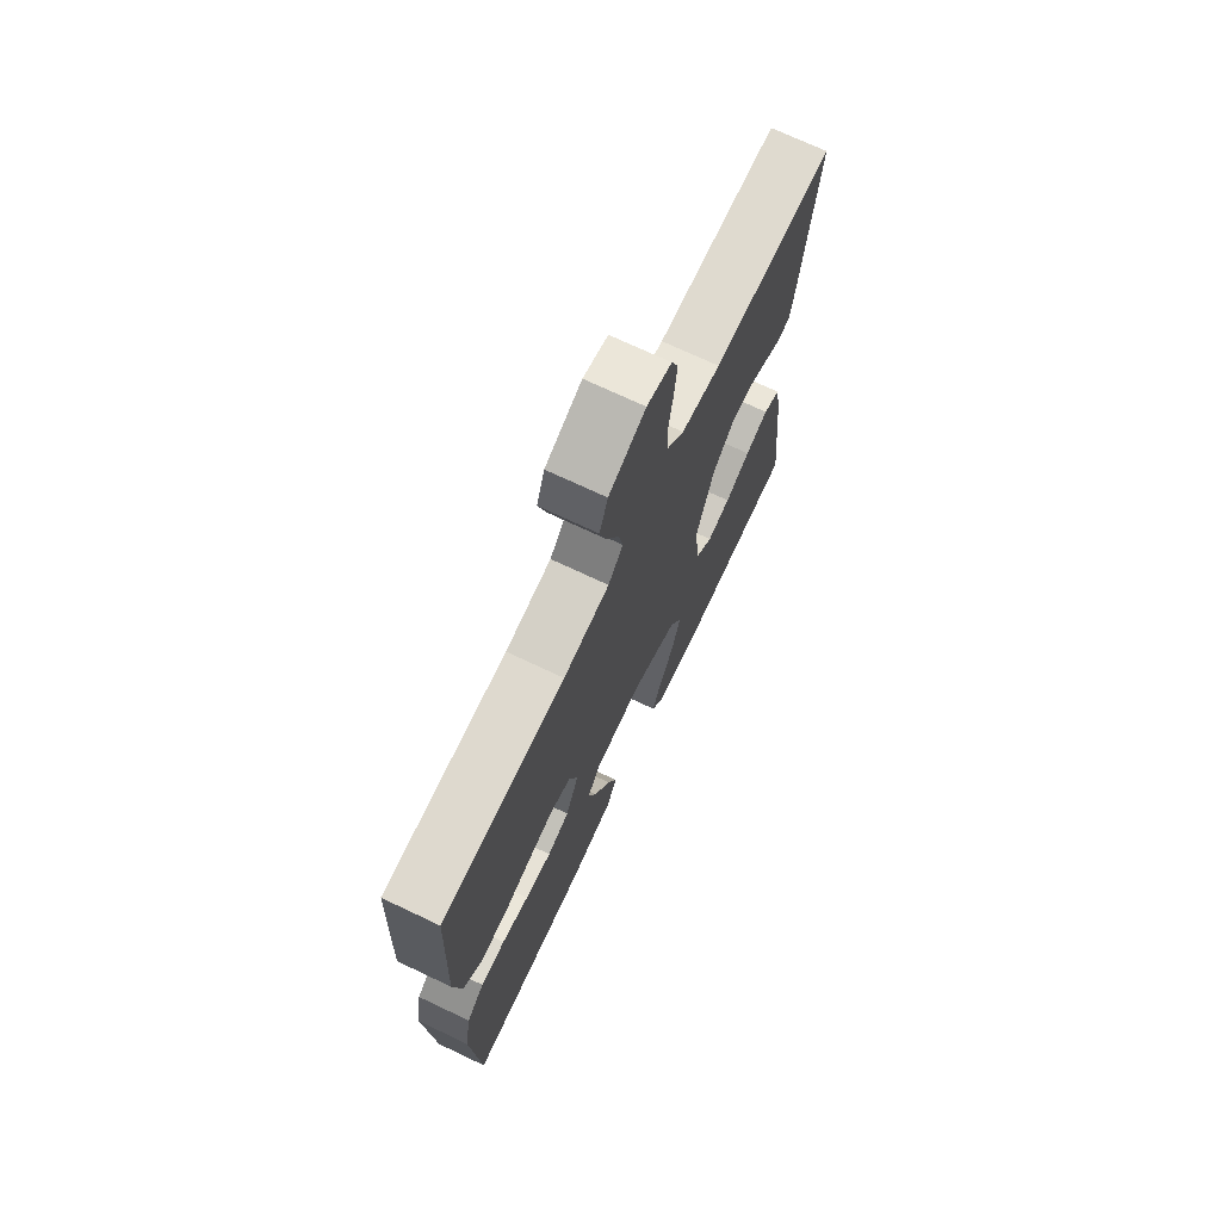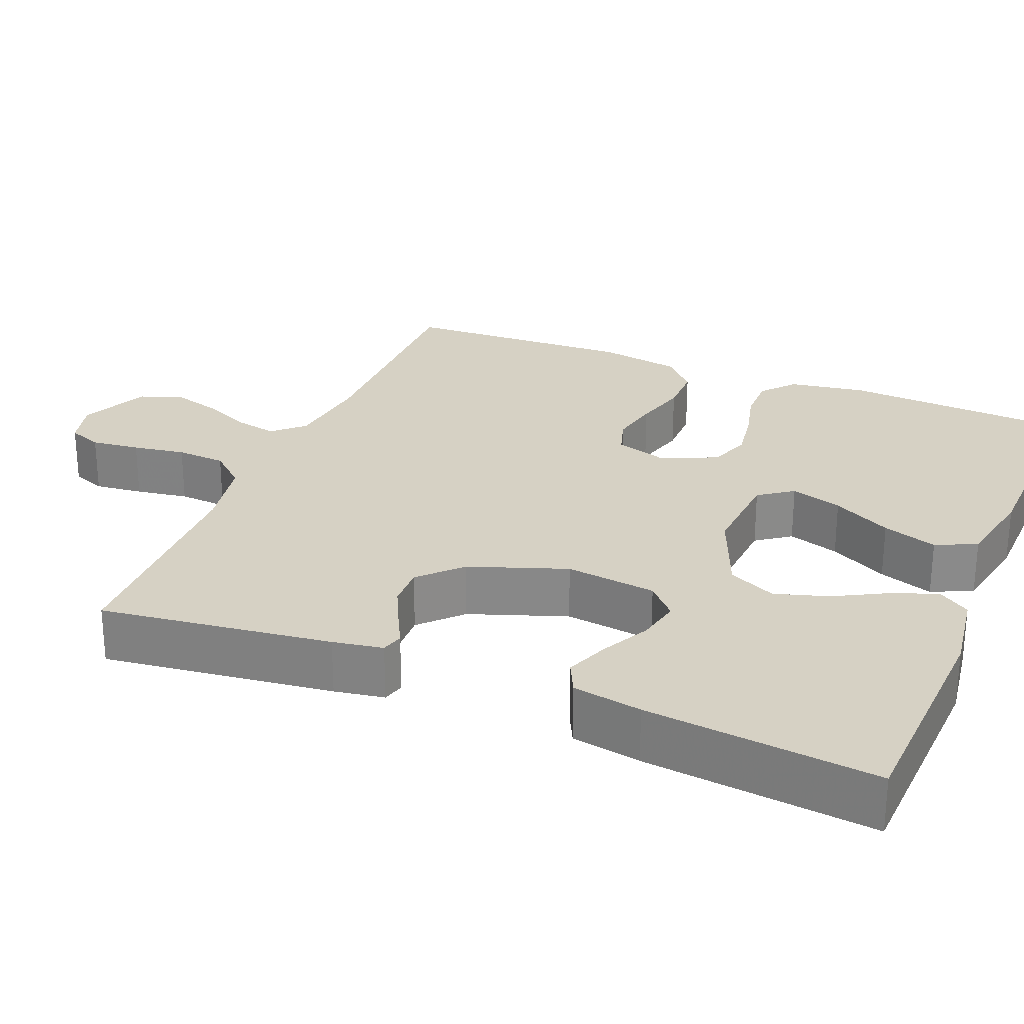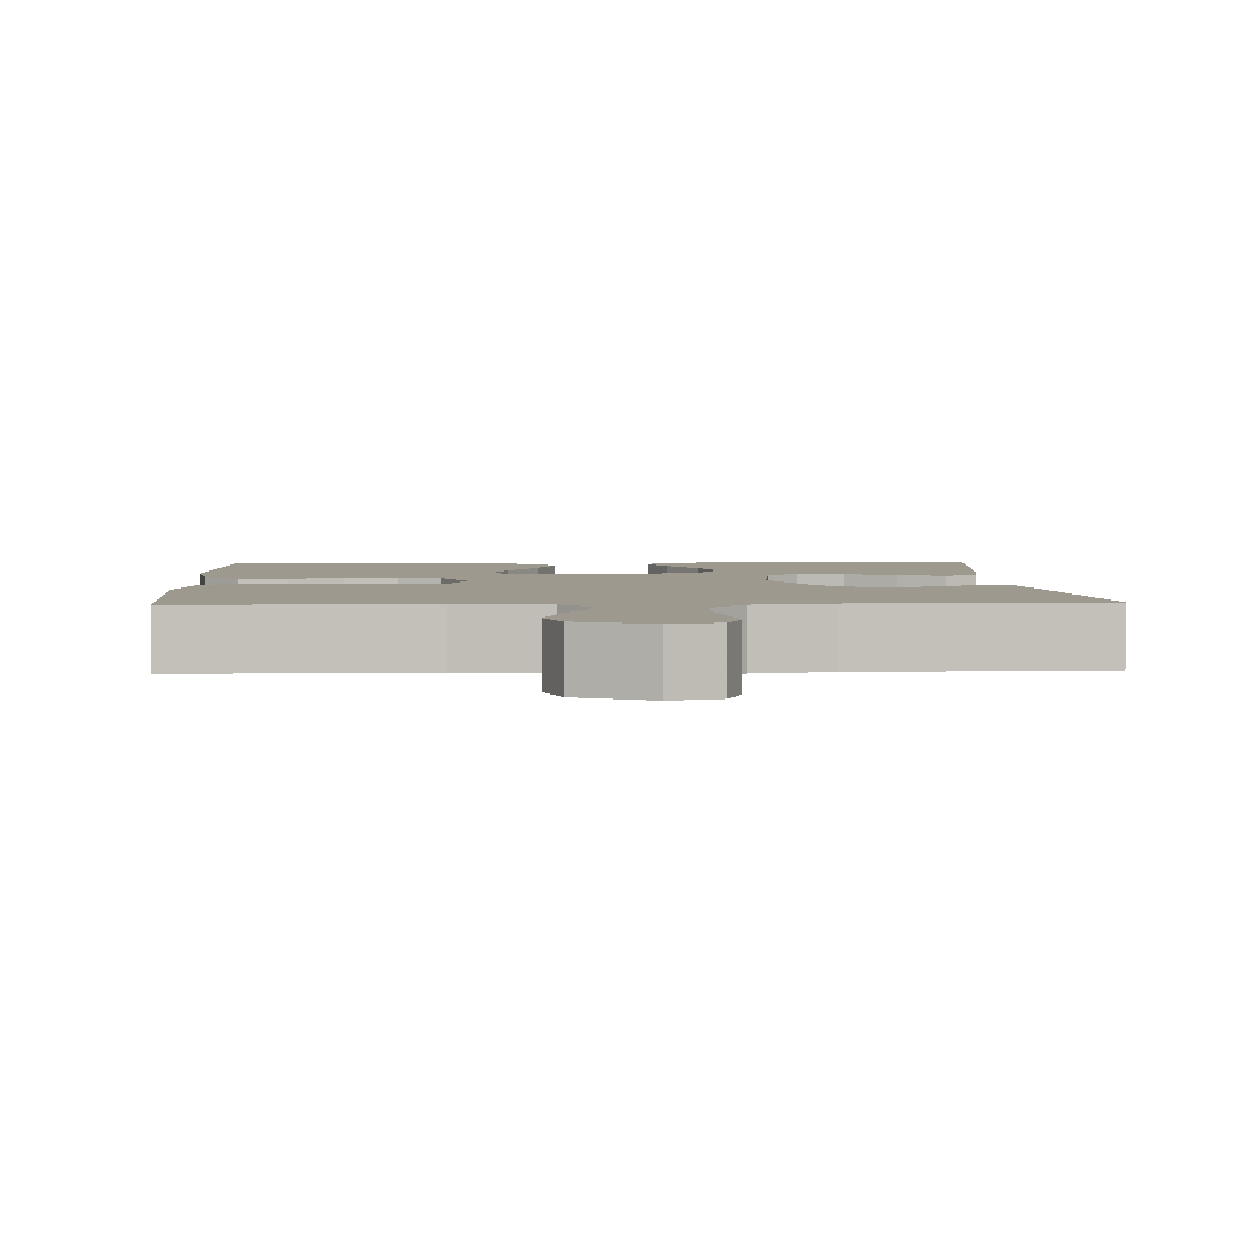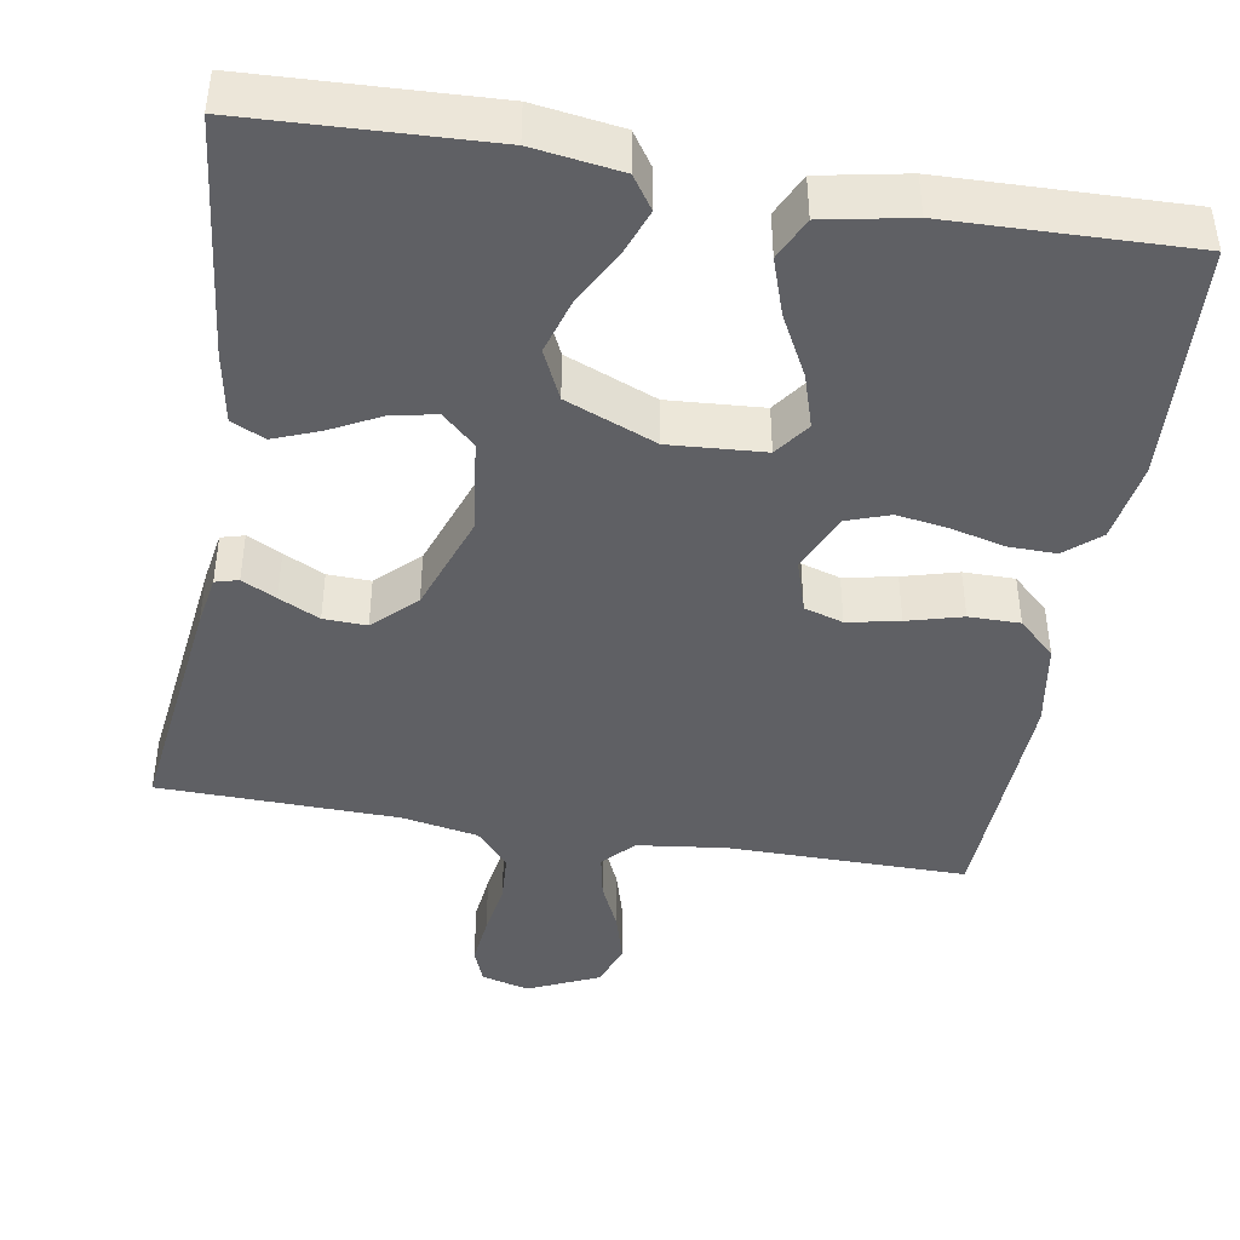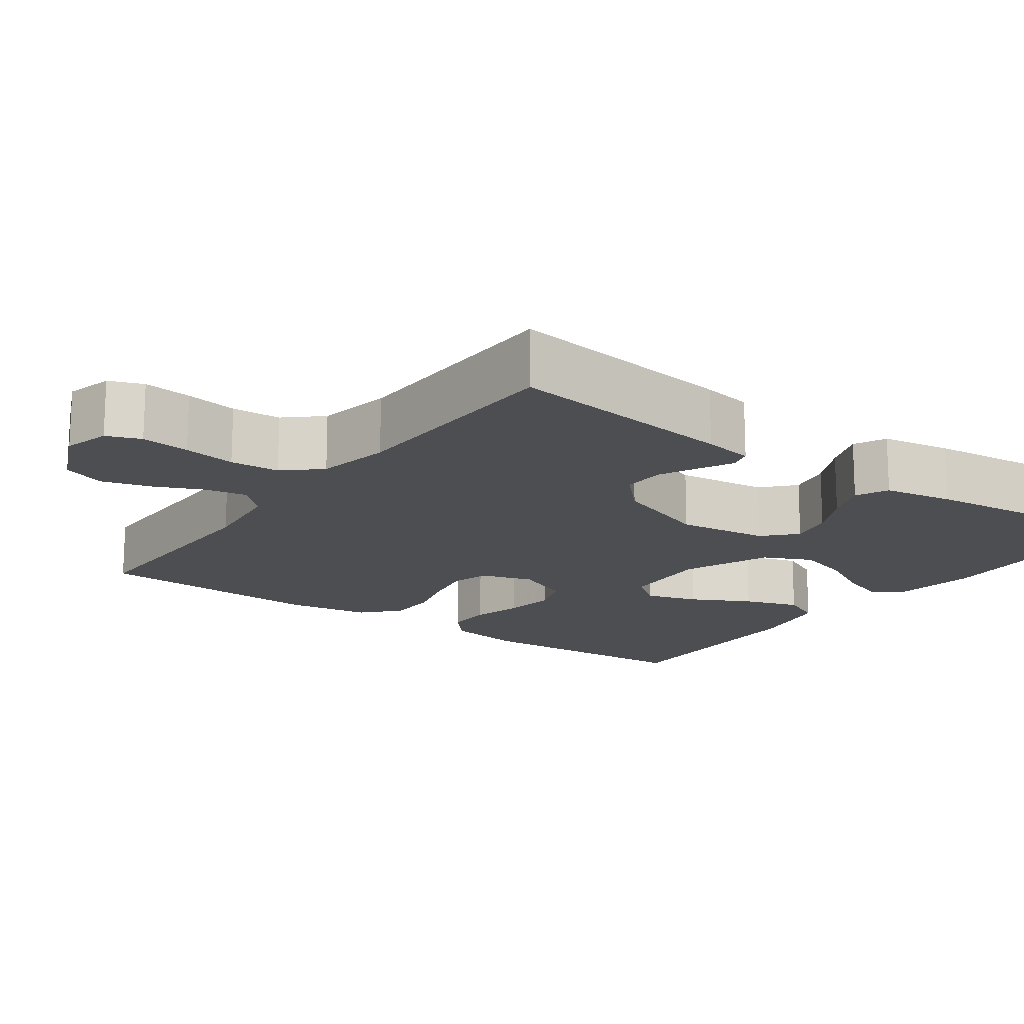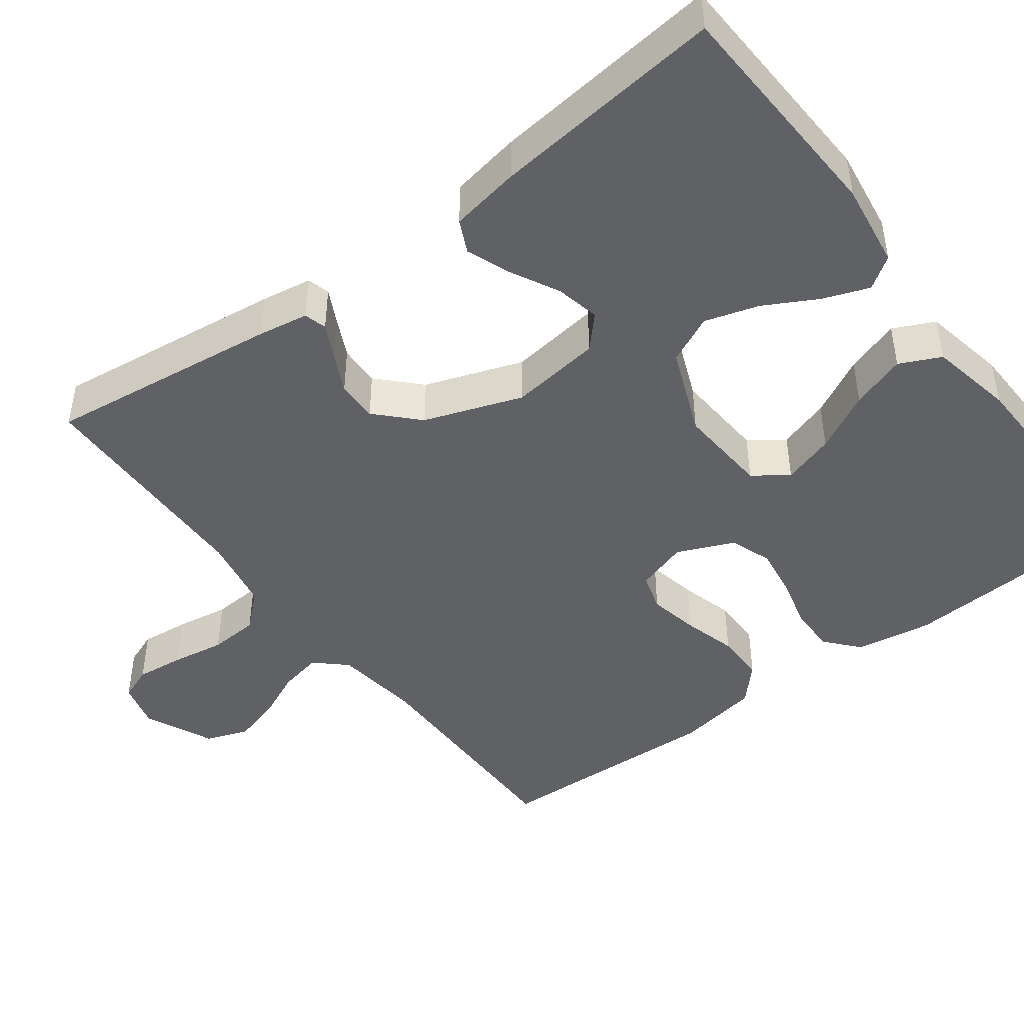
<metadata>
{"format":"obj","ext":"obj","renderer":"f3d","projection":"perspective","resolution":1024,"background":"white","views":[{"elev":72.0,"azim":-64.7,"up":"+Z"},{"elev":26.8,"azim":112.3,"up":"+Y"},{"elev":3.5,"azim":-2.8,"up":"+Y"},{"elev":-43.5,"azim":170.4,"up":"+Y"},{"elev":-16.5,"azim":54.1,"up":"+Y"},{"elev":-45.5,"azim":127.0,"up":"+Y"}]}
</metadata>
<code>
v -0.5 0.07 -0.5
v -0.518 0.07 -0.2
v -0.502 0.07 -0.101
v -0.459 0.07 -0.064
v -0.399 0.07 -0.065
v -0.332 0.07 -0.082
v -0.267 0.07 -0.092
v -0.213 0.07 -0.073
v -0.181 0.07 0
v -0.202 0.07 0.067
v -0.251 0.07 0.082
v -0.316 0.07 0.069
v -0.385 0.07 0.05
v -0.449 0.07 0.05
v -0.495 0.07 0.093
v -0.513 0.07 0.2
v -0.5 0.07 0.5
v -0.2 0.07 0.498
v -0.088 0.07 0.512
v -0.052 0.07 0.551
v -0.063 0.07 0.606
v -0.091 0.07 0.668
v -0.109 0.07 0.731
v -0.089 0.07 0.786
v 0 0.07 0.826
v 0.06 0.07 0.81
v 0.077 0.07 0.766
v 0.07 0.07 0.703
v 0.059 0.07 0.635
v 0.063 0.07 0.571
v 0.104 0.07 0.525
v 0.2 0.07 0.507
v 0.5 0.07 0.5
v 0.462 0.07 0.2
v 0.451 0.07 0.135
v 0.422 0.07 0.127
v 0.379 0.07 0.149
v 0.328 0.07 0.174
v 0.274 0.07 0.176
v 0.222 0.07 0.126
v 0.177 0.07 0
v 0.192 0.07 -0.118
v 0.233 0.07 -0.156
v 0.29 0.07 -0.144
v 0.352 0.07 -0.112
v 0.409 0.07 -0.09
v 0.451 0.07 -0.11
v 0.467 0.07 -0.2
v 0.5 0.07 -0.5
v 0.2 0.07 -0.513
v 0.09 0.07 -0.497
v 0.062 0.07 -0.456
v 0.084 0.07 -0.397
v 0.121 0.07 -0.329
v 0.142 0.07 -0.26
v 0.113 0.07 -0.198
v 0 0.07 -0.152
v -0.119 0.07 -0.16
v -0.151 0.07 -0.204
v -0.13 0.07 -0.271
v -0.09 0.07 -0.347
v -0.066 0.07 -0.418
v -0.091 0.07 -0.471
v -0.2 0.07 -0.492
v -0.5 0 -0.5
v -0.518 0 -0.2
v -0.502 0 -0.101
v -0.459 0 -0.064
v -0.399 0 -0.065
v -0.332 0 -0.082
v -0.267 0 -0.092
v -0.213 0 -0.073
v -0.181 0 0
v -0.202 0 0.067
v -0.251 0 0.082
v -0.316 0 0.069
v -0.385 0 0.05
v -0.449 0 0.05
v -0.495 0 0.093
v -0.513 0 0.2
v -0.5 0 0.5
v -0.2 0 0.498
v -0.088 0 0.512
v -0.052 0 0.551
v -0.063 0 0.606
v -0.091 0 0.668
v -0.109 0 0.731
v -0.089 0 0.786
v 0 0 0.826
v 0.06 0 0.81
v 0.077 0 0.766
v 0.07 0 0.703
v 0.059 0 0.635
v 0.063 0 0.571
v 0.104 0 0.525
v 0.2 0 0.507
v 0.5 0 0.5
v 0.462 0 0.2
v 0.451 0 0.135
v 0.422 0 0.127
v 0.379 0 0.149
v 0.328 0 0.174
v 0.274 0 0.176
v 0.222 0 0.126
v 0.177 0 0
v 0.192 0 -0.118
v 0.233 0 -0.156
v 0.29 0 -0.144
v 0.352 0 -0.112
v 0.409 0 -0.09
v 0.451 0 -0.11
v 0.467 0 -0.2
v 0.5 0 -0.5
v 0.2 0 -0.513
v 0.09 0 -0.497
v 0.062 0 -0.456
v 0.084 0 -0.397
v 0.121 0 -0.329
v 0.142 0 -0.26
v 0.113 0 -0.198
v 0 0 -0.152
v -0.119 0 -0.16
v -0.151 0 -0.204
v -0.13 0 -0.271
v -0.09 0 -0.347
v -0.066 0 -0.418
v -0.091 0 -0.471
v -0.2 0 -0.492
f 4 5 6
f 3 4 6
f 2 3 6
f 1 2 6
f 64 1 6
f 63 64 6
f 62 63 6
f 61 62 6
f 60 61 6
f 59 60 6 7
f 58 59 7 8
f 57 58 8 9
f 56 57 9 10
f 52 53 54
f 51 52 54
f 50 51 54
f 49 50 54
f 48 49 54
f 47 48 54
f 46 47 54
f 45 46 54
f 44 45 54
f 43 44 54 55
f 42 43 55 56
f 35 36 37
f 34 35 37
f 33 34 37
f 32 33 37
f 31 32 37 38
f 30 31 38 39
f 27 28 29
f 26 27 29
f 25 26 29
f 24 25 29
f 23 24 29
f 22 23 29
f 21 22 29
f 20 21 29 30
f 30 39 40
f 20 30 40
f 19 20 40
f 16 17 18
f 15 16 18
f 14 15 18
f 13 14 18
f 12 13 18
f 11 12 18 19
f 41 42 56 10
f 19 40 41
f 11 19 41
f 10 11 41
f 70 69 68
f 70 68 67
f 70 67 66
f 70 66 65
f 70 65 128
f 70 128 127
f 70 127 126
f 70 126 125
f 70 125 124
f 71 70 124 123
f 72 71 123 122
f 73 72 122 121
f 74 73 121 120
f 118 117 116
f 118 116 115
f 118 115 114
f 118 114 113
f 118 113 112
f 118 112 111
f 118 111 110
f 118 110 109
f 118 109 108
f 119 118 108 107
f 120 119 107 106
f 101 100 99
f 101 99 98
f 101 98 97
f 101 97 96
f 102 101 96 95
f 103 102 95 94
f 93 92 91
f 93 91 90
f 93 90 89
f 93 89 88
f 93 88 87
f 93 87 86
f 93 86 85
f 94 93 85 84
f 104 103 94
f 104 94 84
f 104 84 83
f 82 81 80
f 82 80 79
f 82 79 78
f 82 78 77
f 82 77 76
f 83 82 76 75
f 74 120 106 105
f 105 104 83
f 105 83 75
f 105 75 74
f 1 65 66 2
f 2 66 67 3
f 3 67 68 4
f 4 68 69 5
f 5 69 70 6
f 6 70 71 7
f 7 71 72 8
f 8 72 73 9
f 9 73 74 10
f 10 74 75 11
f 11 75 76 12
f 12 76 77 13
f 13 77 78 14
f 14 78 79 15
f 15 79 80 16
f 16 80 81 17
f 17 81 82 18
f 18 82 83 19
f 19 83 84 20
f 20 84 85 21
f 21 85 86 22
f 22 86 87 23
f 23 87 88 24
f 24 88 89 25
f 25 89 90 26
f 26 90 91 27
f 27 91 92 28
f 28 92 93 29
f 29 93 94 30
f 30 94 95 31
f 31 95 96 32
f 32 96 97 33
f 33 97 98 34
f 34 98 99 35
f 35 99 100 36
f 36 100 101 37
f 37 101 102 38
f 38 102 103 39
f 39 103 104 40
f 40 104 105 41
f 41 105 106 42
f 42 106 107 43
f 43 107 108 44
f 44 108 109 45
f 45 109 110 46
f 46 110 111 47
f 47 111 112 48
f 48 112 113 49
f 49 113 114 50
f 50 114 115 51
f 51 115 116 52
f 52 116 117 53
f 53 117 118 54
f 54 118 119 55
f 55 119 120 56
f 56 120 121 57
f 57 121 122 58
f 58 122 123 59
f 59 123 124 60
f 60 124 125 61
f 61 125 126 62
f 62 126 127 63
f 63 127 128 64
f 64 128 65 1

</code>
